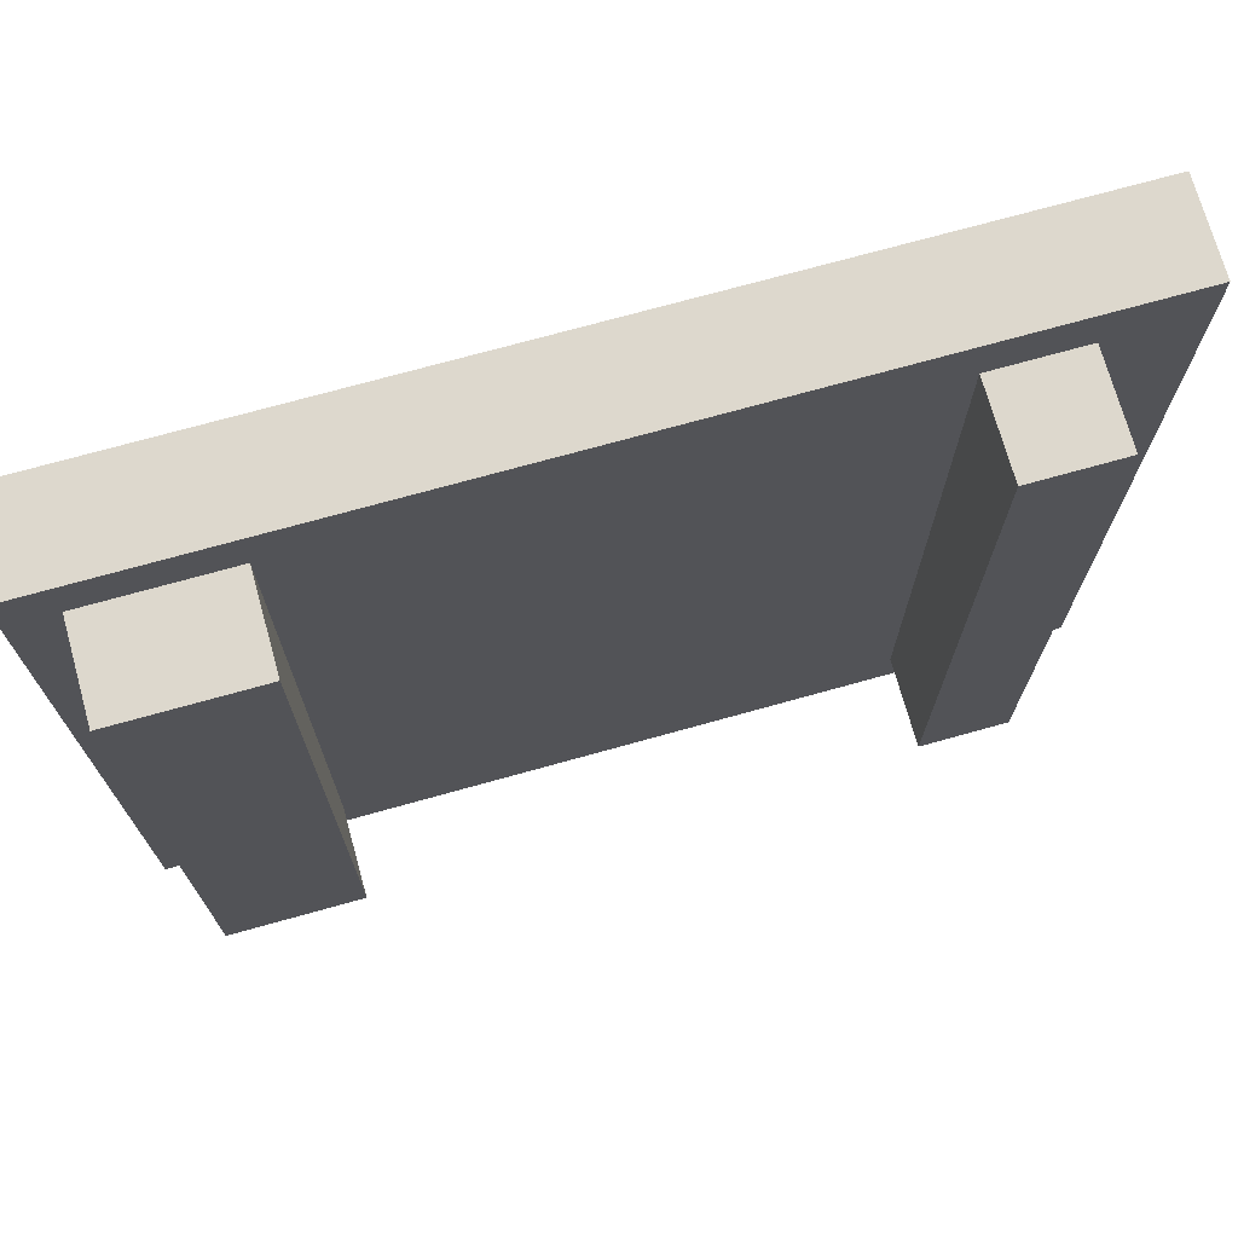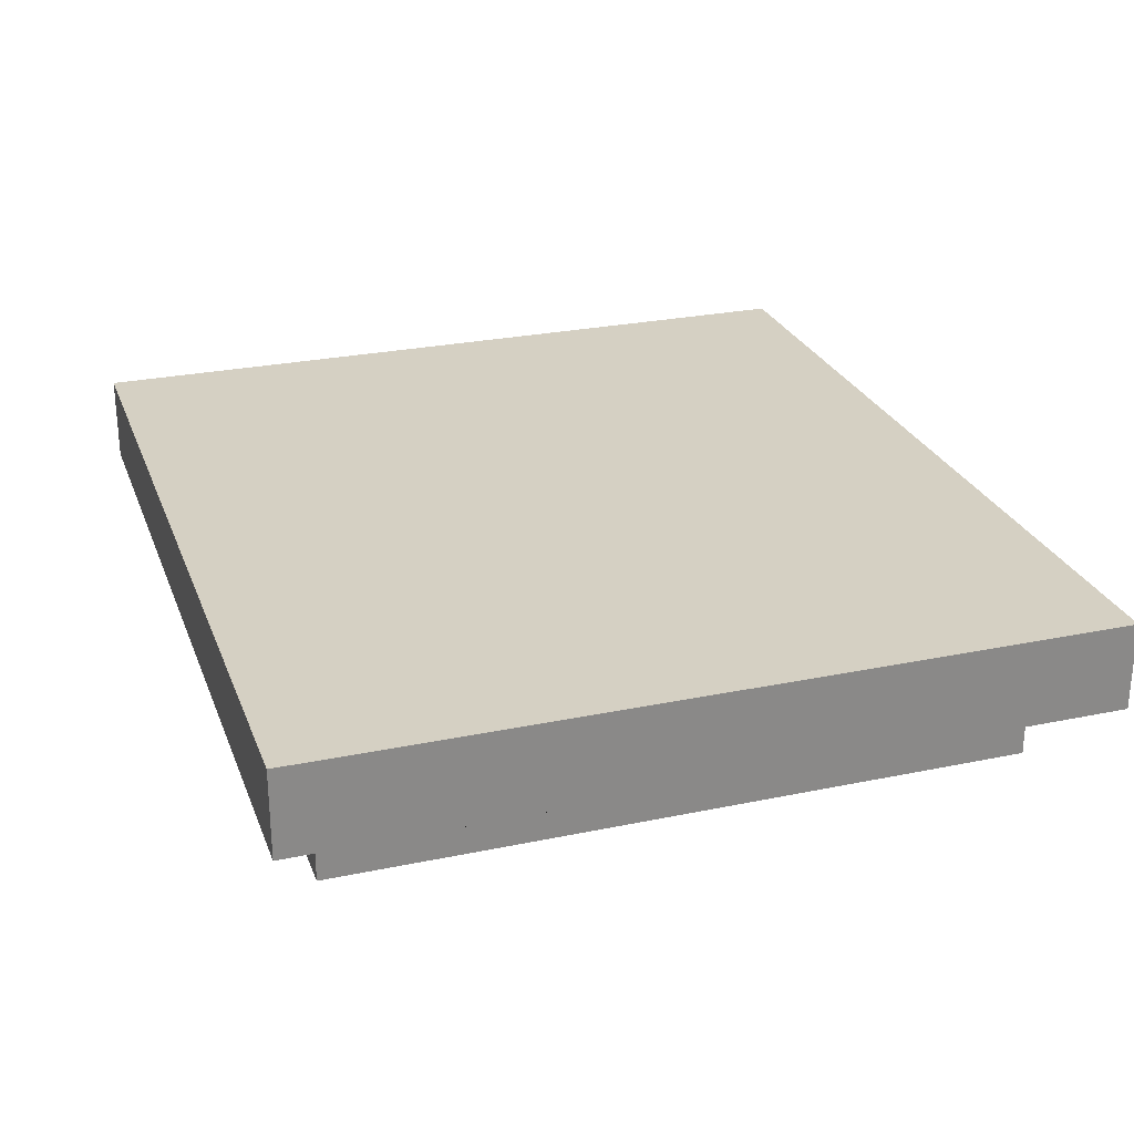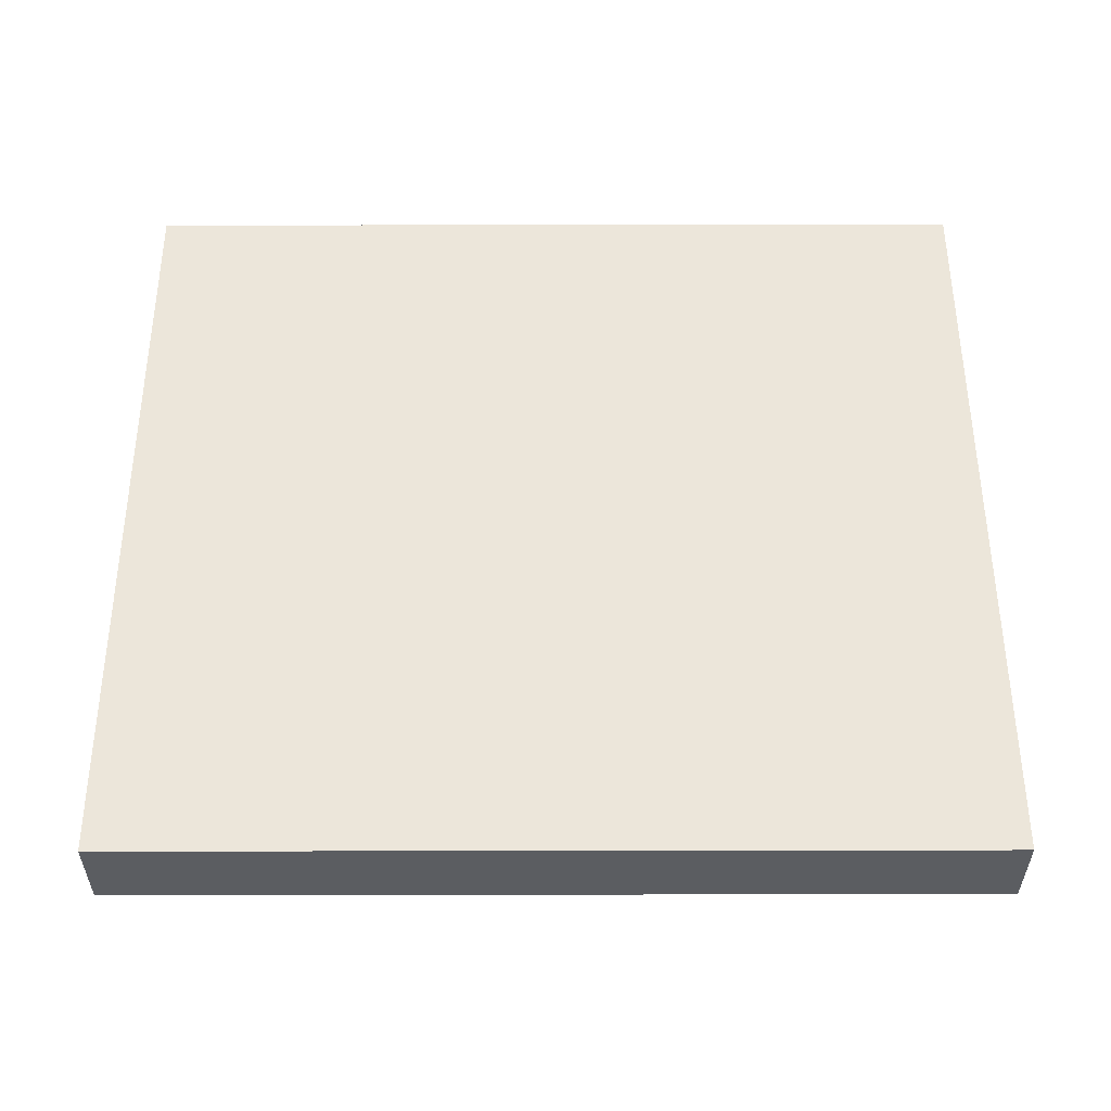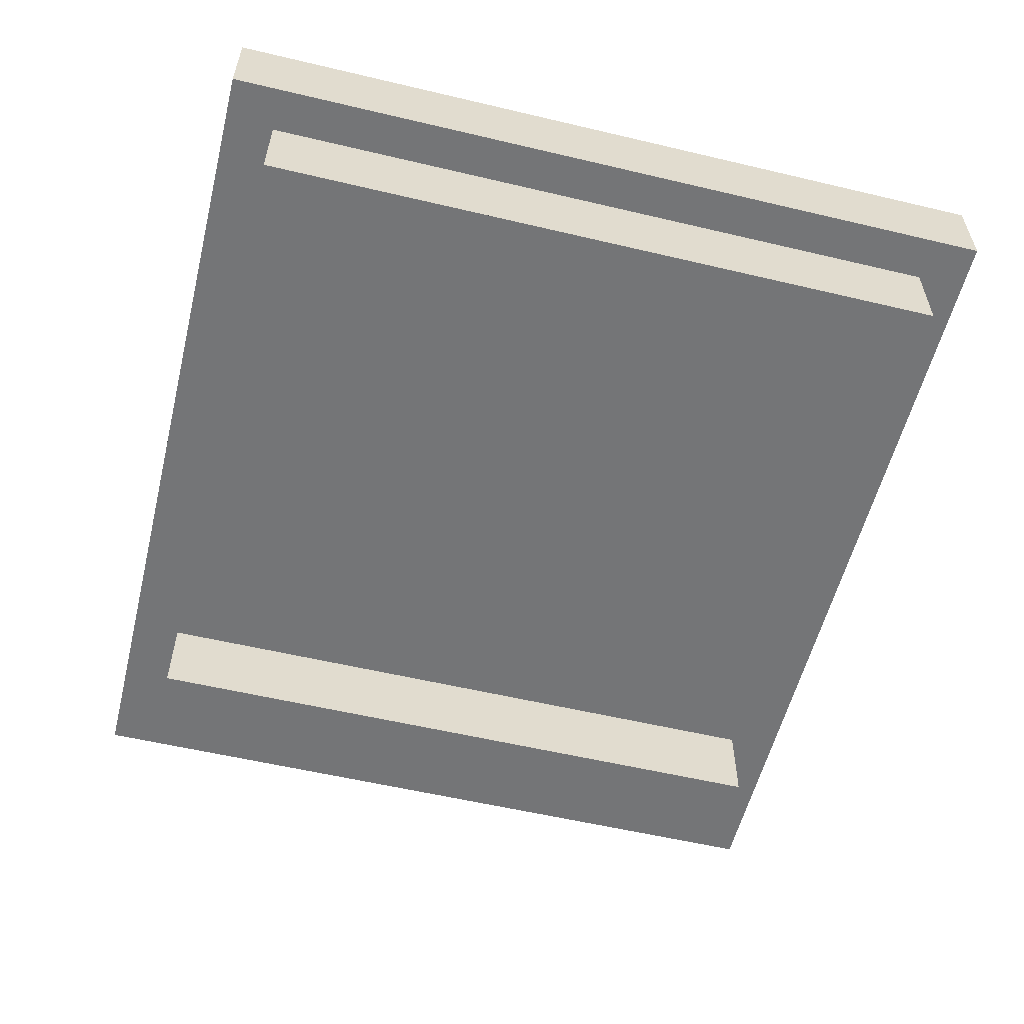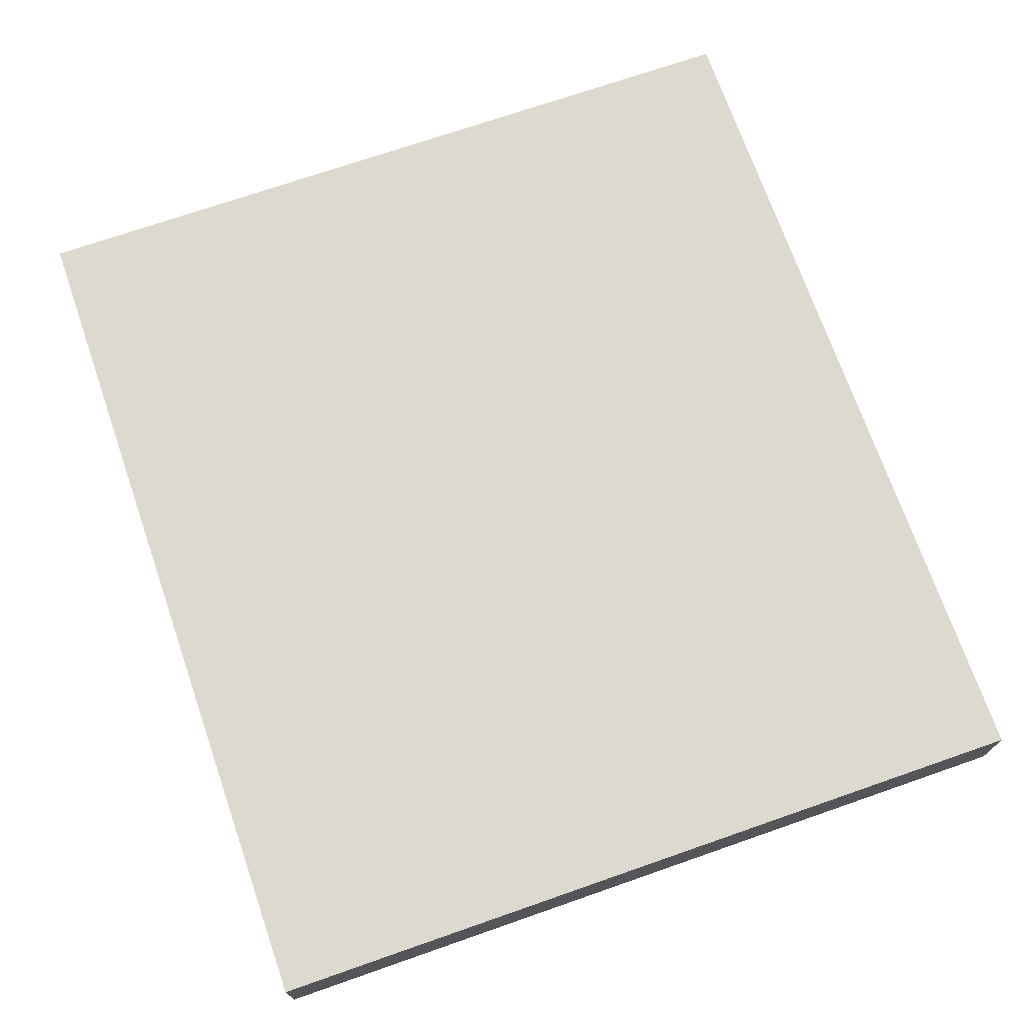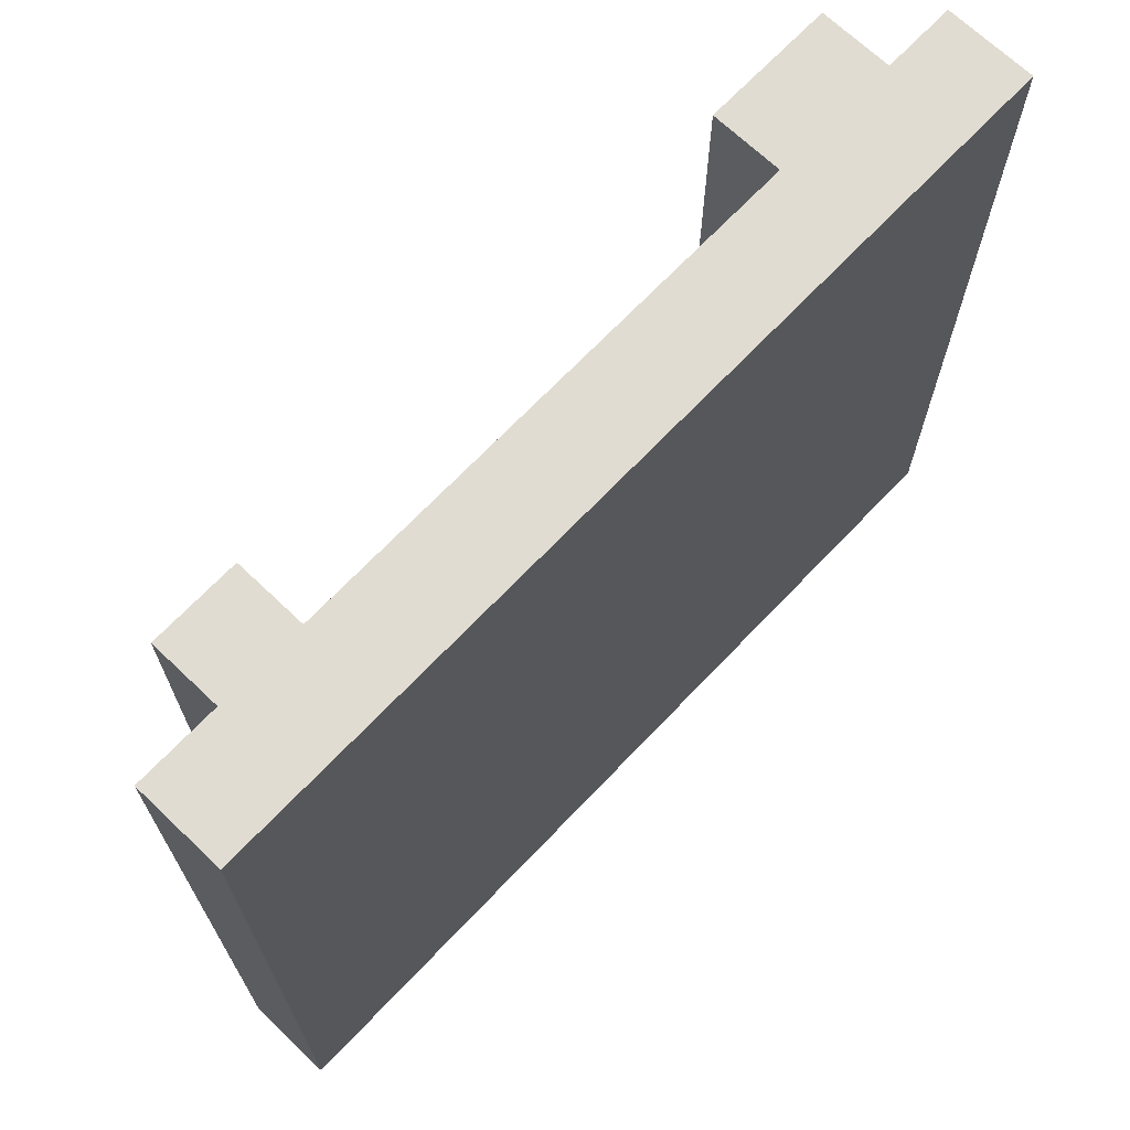
<metadata>
{"format":"obj","ext":"obj","renderer":"f3d","projection":"perspective","resolution":1024,"background":"white","views":[{"elev":72.3,"azim":-15.6,"up":"+Z"},{"elev":26.4,"azim":71.8,"up":"+Y"},{"elev":54.2,"azim":179.9,"up":"+Y"},{"elev":-56.5,"azim":-103.9,"up":"+Y"},{"elev":71.7,"azim":-109.2,"up":"+Y"},{"elev":69.1,"azim":133.6,"up":"+Z"}]}
</metadata>
<code>
v 2.118 0.2 -0.738
v 2.118 0.2 -2.315
v 2.318 0.2 -0.738
v 2.318 0.2 -2.315
v 2.218 0.2 -0.738
v 2.318 0.2 -1.264
v 2.318 0.2 -1.789
v 2.218 0.2 -2.315
v 2.118 0.2 -1.789
v 2.118 0.2 -1.264
v 2.318 0.2 -0.738
v 2.318 0 -0.738
v 2.118 0.2 -0.738
v 2.118 0 -0.738
v 2.218 0.2 -0.738
v 2.118 0.1 -0.738
v 2.218 0 -0.738
v 2.318 0.1 -0.738
v 2.318 0.2 -2.315
v 2.318 0 -2.315
v 2.318 0.2 -0.738
v 2.318 0 -0.738
v 2.318 0.2 -1.789
v 2.318 0.2 -1.264
v 2.318 0.1 -0.738
v 2.318 0 -1.264
v 2.318 0 -1.789
v 2.318 0.1 -2.315
v 2.118 0.2 -2.315
v 2.118 0 -2.315
v 2.318 0.2 -2.315
v 2.318 0 -2.315
v 2.218 0.2 -2.315
v 2.318 0.1 -2.315
v 2.218 0 -2.315
v 2.118 0.1 -2.315
v 2.118 0.2 -0.738
v 2.118 0 -0.738
v 2.118 0.2 -2.315
v 2.118 0 -2.315
v 2.118 0.2 -1.264
v 2.118 0.2 -1.789
v 2.118 0.1 -0.738
v 2.118 0.1 -2.315
v 2.118 0 -1.789
v 2.118 0 -1.264
v 2.118 0 -0.738
v 2.118 0 -2.315
v 2.318 0 -0.738
v 2.318 0 -2.315
v 2.218 0 -0.738
v 2.318 0 -1.264
v 2.318 0 -1.789
v 2.218 0 -2.315
v 2.118 0 -1.789
v 2.118 0 -1.264
f 10 1 5 3 6 7 4 8 2 9
f 18 11 15 13 16 14 17 12
f 28 19 23 24 21 25 22 26 27 20
f 36 29 33 31 34 32 35 30
f 43 37 41 42 39 44 40 45 46 38
f 51 47 56 55 48 54 50 53 52 49
v 0.6182 0.2 -0.7318
v 0.6182 0.2 -2.321
v 0.9182 0.2 -0.7318
v 0.9182 0.2 -2.321
v 0.7682 0.2 -0.7318
v 0.7682 0.2 -2.321
v 0.7682 0.2 -1.527
v 0.7682 0.2 -1.129
v 0.6932 0.2 -1.527
v 0.6932 0.2 -1.129
v 0.8432 0.2 -1.527
v 0.8432 0.2 -1.129
v 0.9182 0.2 -1.262
v 0.9182 0.2 -1.792
v 0.7682 0.2 -1.924
v 0.8432 0.2 -1.924
v 0.6932 0.2 -1.924
v 0.6182 0.2 -1.792
v 0.6182 0.2 -1.262
v 0.9182 0.2 -0.7318
v 0.9182 0 -0.7318
v 0.6182 0.2 -0.7318
v 0.6182 0 -0.7318
v 0.7682 0.2 -0.7318
v 0.7682 0 -0.7318
v 0.9182 0.2 -2.321
v 0.9182 0 -2.321
v 0.9182 0.2 -0.7318
v 0.9182 0 -0.7318
v 0.9182 0.2 -1.792
v 0.9182 0.2 -1.262
v 0.9182 0 -1.262
v 0.9182 0 -1.792
v 0.6182 0.2 -2.321
v 0.6182 0 -2.321
v 0.9182 0.2 -2.321
v 0.9182 0 -2.321
v 0.7682 0.2 -2.321
v 0.7682 0 -2.321
v 0.6182 0.2 -0.7318
v 0.6182 0 -0.7318
v 0.6182 0.2 -2.321
v 0.6182 0 -2.321
v 0.6182 0.2 -1.262
v 0.6182 0.2 -1.792
v 0.6182 0 -1.792
v 0.6182 0 -1.262
v 0.6182 0 -0.7318
v 0.6182 0 -2.321
v 0.9182 0 -0.7318
v 0.9182 0 -2.321
v 0.7682 0 -0.7318
v 0.7682 0 -2.321
v 0.7682 0 -1.527
v 0.7682 0 -1.129
v 0.6932 0 -1.527
v 0.6932 0 -1.129
v 0.8432 0 -1.527
v 0.8432 0 -1.129
v 0.9182 0 -1.262
v 0.9182 0 -1.792
v 0.7682 0 -1.924
v 0.8432 0 -1.924
v 0.6932 0 -1.924
v 0.6182 0 -1.792
v 0.6182 0 -1.262
f 60 62 58 74 75 57 61 59 69 70
f 77 76 80 78 79 81
f 89 83 82 86 87 84 85 88
f 91 90 94 92 93 95
f 103 97 96 100 101 98 99 102
f 107 117 116 106 108 104 122 121 105 109
v 0.5182 0.4 -0.6209
v 0.5182 0.4 -2.432
v 2.518 0.4 -0.6209
v 2.518 0.4 -2.432
v 1.185 0.4 -0.6209
v 1.852 0.4 -0.6209
v 2.518 0.4 -1.225
v 2.518 0.4 -1.829
v 1.852 0.4 -2.432
v 1.185 0.4 -2.432
v 0.5182 0.4 -1.829
v 0.5182 0.4 -1.225
v 2.518 0.4 -0.6209
v 2.518 0.2 -0.6209
v 0.5182 0.4 -0.6209
v 0.5182 0.2 -0.6209
v 1.852 0.4 -0.6209
v 1.185 0.4 -0.6209
v 1.185 0.2 -0.6209
v 1.852 0.2 -0.6209
v 2.518 0.4 -2.432
v 2.518 0.2 -2.432
v 2.518 0.4 -0.6209
v 2.518 0.2 -0.6209
v 2.518 0.4 -1.829
v 2.518 0.4 -1.225
v 2.518 0.2 -1.225
v 2.518 0.2 -1.829
v 0.5182 0.4 -2.432
v 0.5182 0.2 -2.432
v 2.518 0.4 -2.432
v 2.518 0.2 -2.432
v 1.185 0.4 -2.432
v 1.852 0.4 -2.432
v 1.852 0.2 -2.432
v 1.185 0.2 -2.432
v 0.5182 0.4 -0.6209
v 0.5182 0.2 -0.6209
v 0.5182 0.4 -2.432
v 0.5182 0.2 -2.432
v 0.5182 0.4 -1.225
v 0.5182 0.4 -1.829
v 0.5182 0.2 -1.829
v 0.5182 0.2 -1.225
v 0.5182 0.2 -0.6209
v 0.5182 0.2 -2.432
v 2.518 0.2 -0.6209
v 2.518 0.2 -2.432
v 1.185 0.2 -0.6209
v 1.852 0.2 -0.6209
v 2.518 0.2 -1.225
v 2.518 0.2 -1.829
v 1.852 0.2 -2.432
v 1.185 0.2 -2.432
v 0.5182 0.2 -1.829
v 0.5182 0.2 -1.225
f 134 123 127 128 125 129 130 126 131 132 124 133
f 142 136 135 139 140 137 138 141
f 150 144 143 147 148 145 146 149
f 158 152 151 155 156 153 154 157
f 166 160 159 163 164 161 162 165
f 171 167 178 177 168 176 175 170 174 173 169 172

</code>
